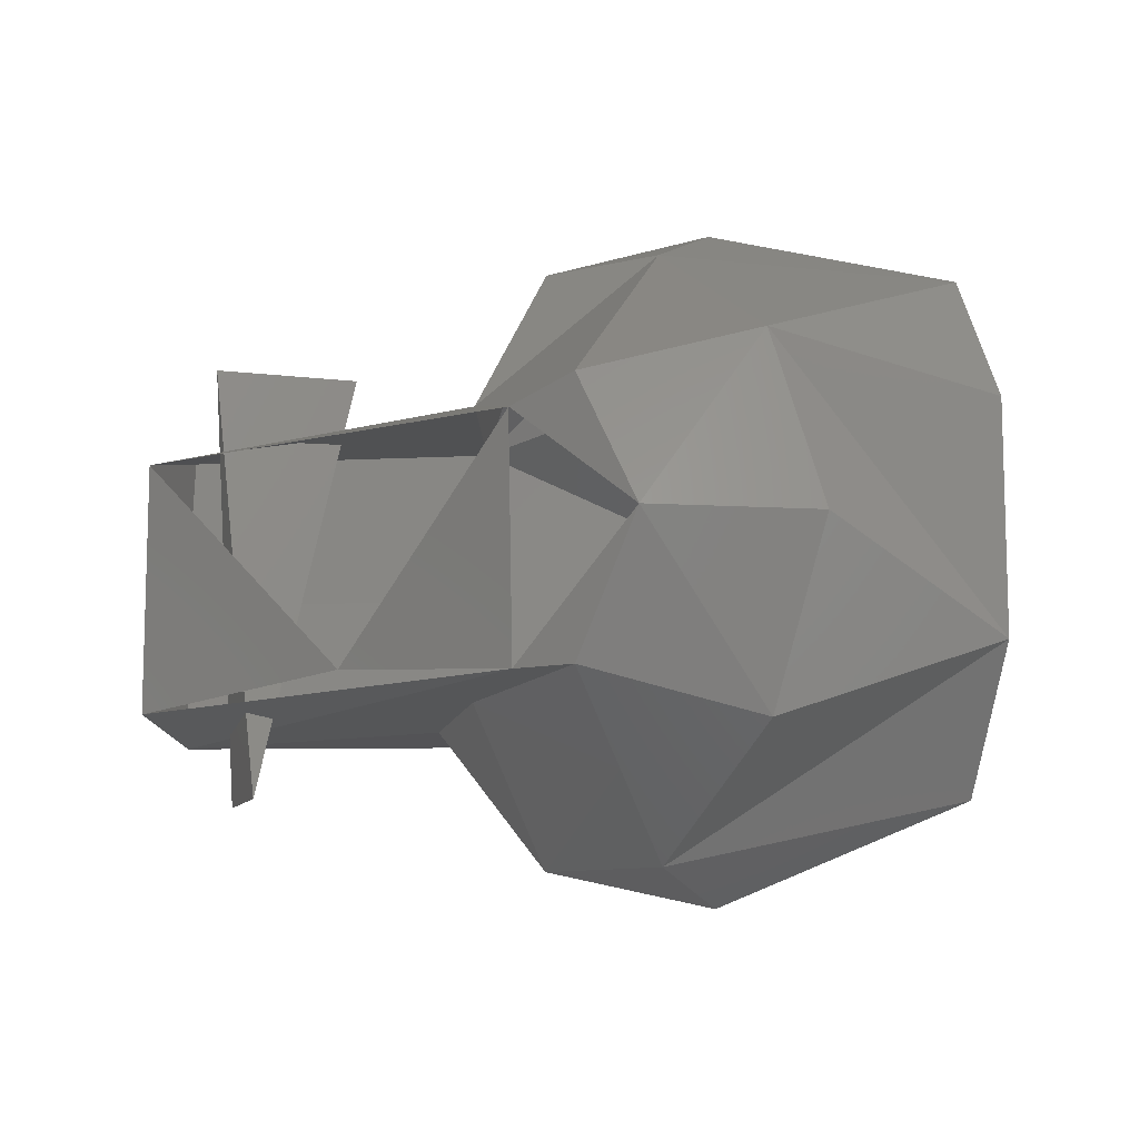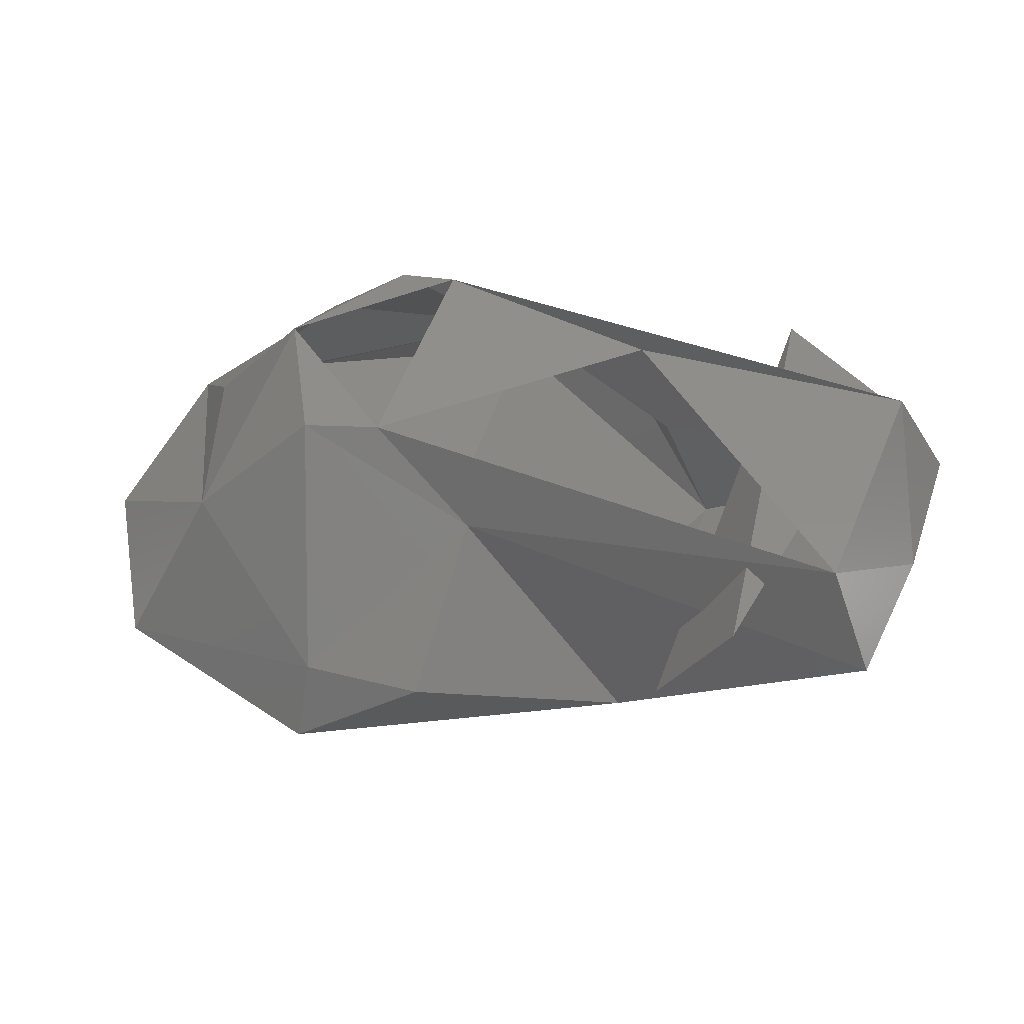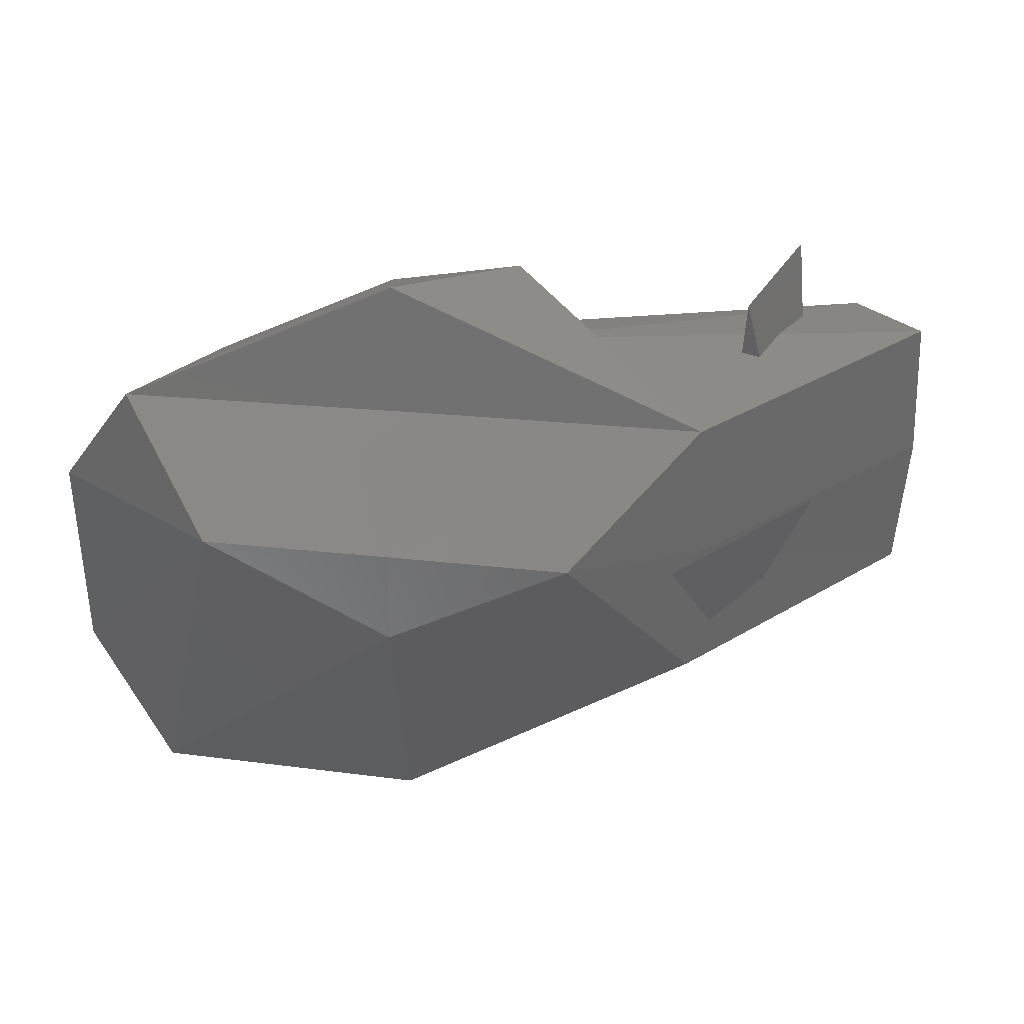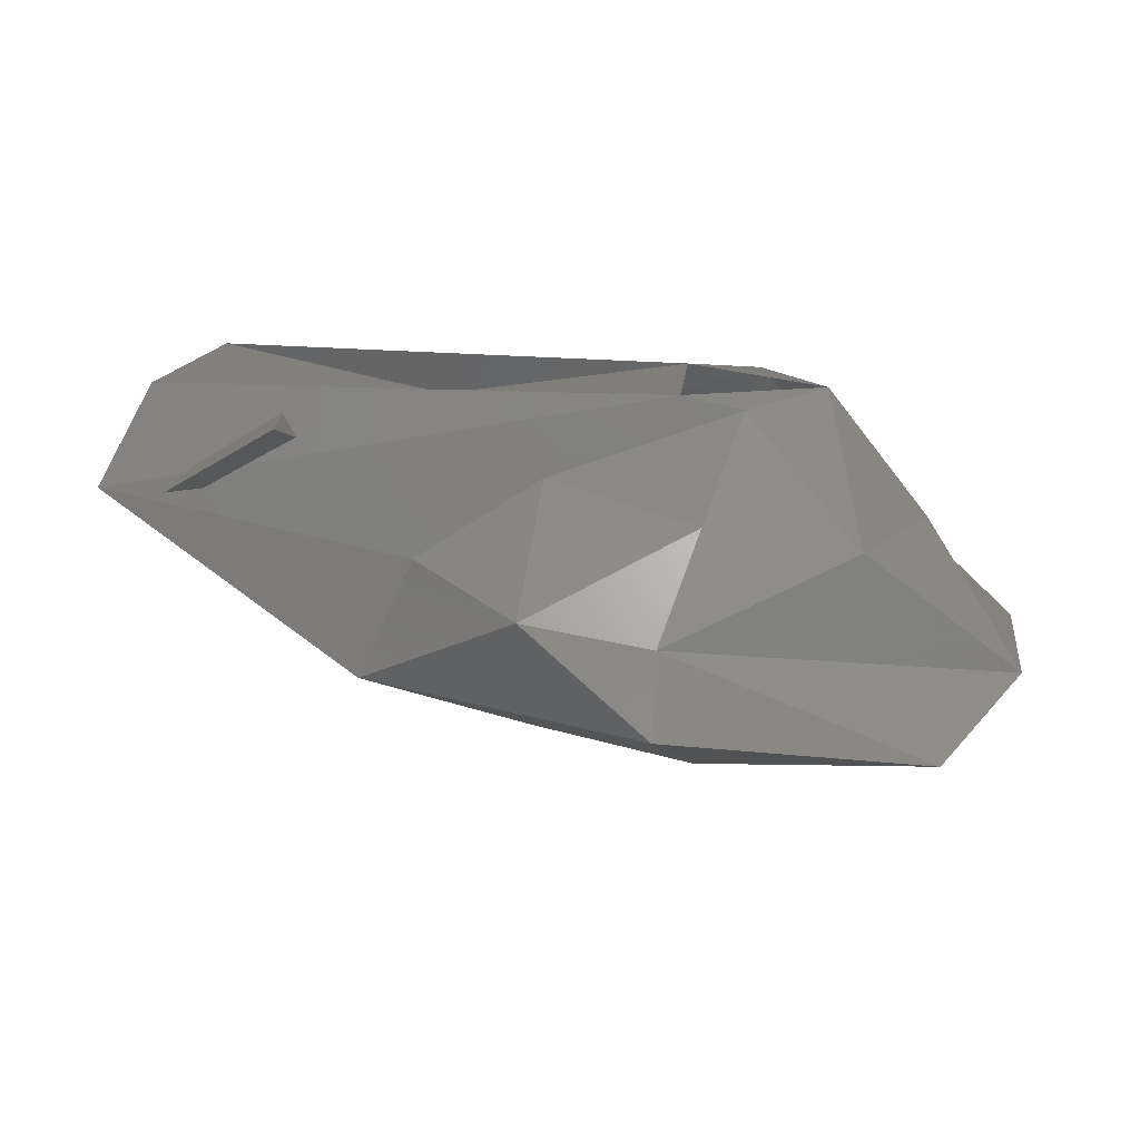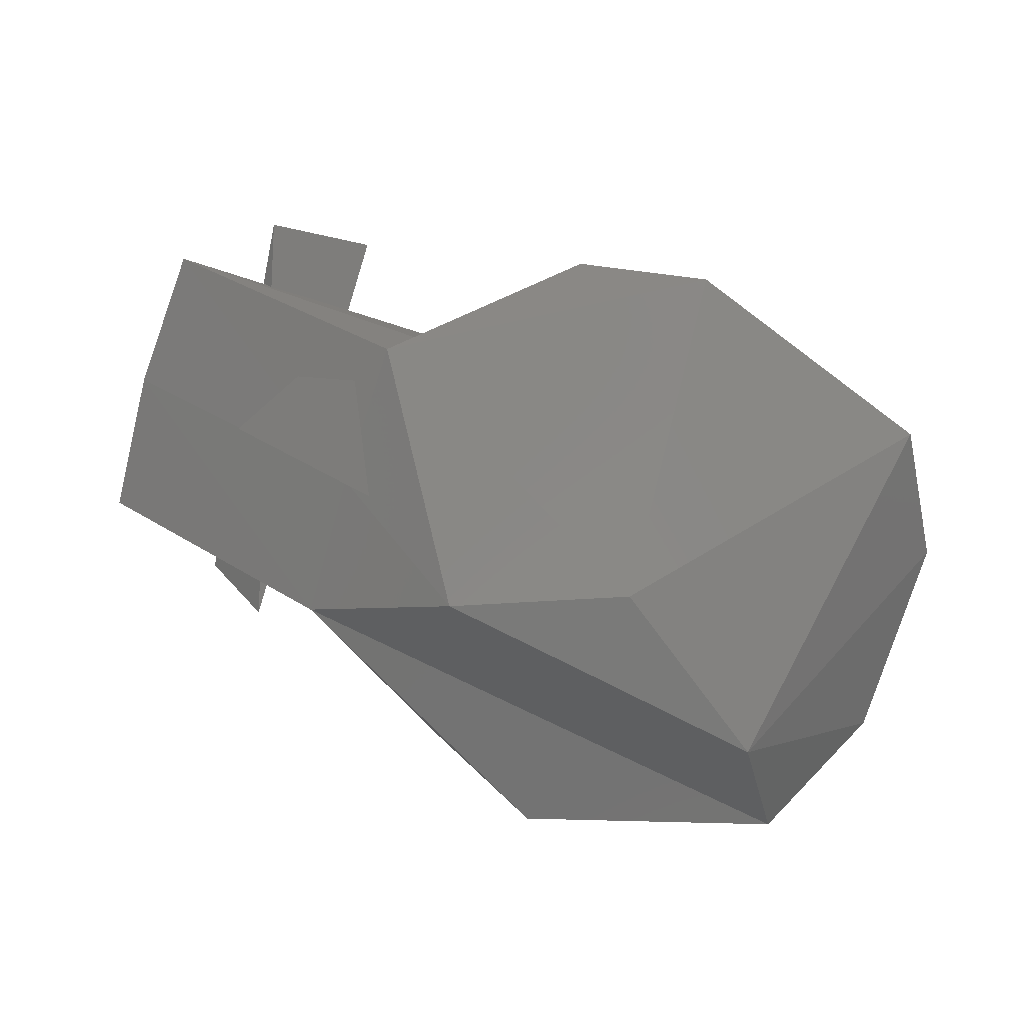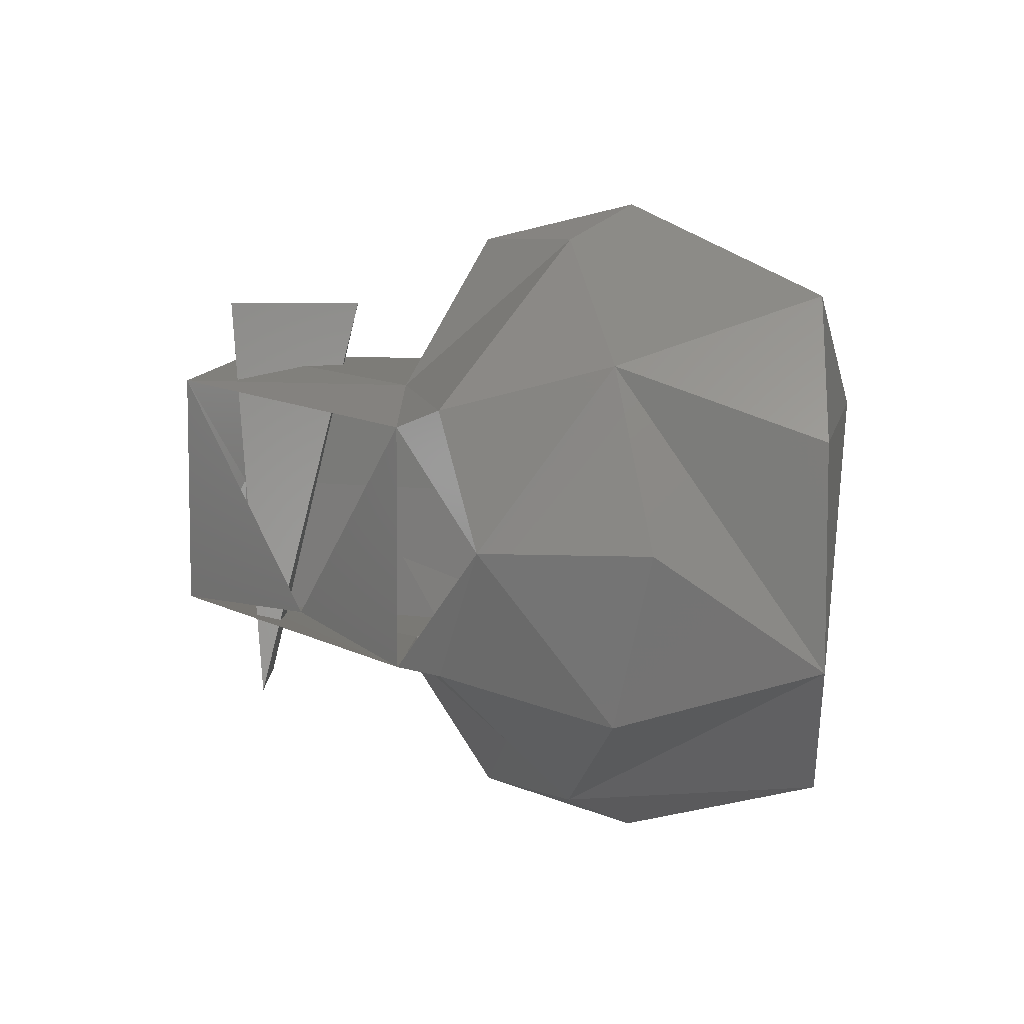
<metadata>
{"format":"stl","ext":"stl","renderer":"f3d","projection":"perspective","resolution":1024,"background":"white","views":[{"elev":-10.0,"azim":42.5,"up":"+Y"},{"elev":48.2,"azim":-158.1,"up":"+Z"},{"elev":37.1,"azim":178.2,"up":"+Y"},{"elev":14.4,"azim":7.9,"up":"+Z"},{"elev":-75.1,"azim":-17.0,"up":"+Z"},{"elev":6.9,"azim":58.6,"up":"+Y"}]}
</metadata>
<code>
# stl→obj: 43 verts, 70 faces
v -1.122e+07 3.348e+06 1.262e+07
v -1.141e+07 0 1.264e+07
v -5.62e+06 3.372e+06 8.622e+06
v -5.692e+06 0 8.598e+06
v -2.559e+06 1.507e+06 6.087e+06
v -5.62e+06 -3.372e+06 8.622e+06
v 1.315e+06 0 5.847e+06
v 1.291e+06 2.152e+06 5.943e+06
v 5.5e+05 4.281e+06 8.239e+06
v 5.118e+06 2.798e+06 5.776e+06
v 6.696e+06 5.166e+06 7.832e+06
v 1.172e+06 -2.798e+06 1.482e+07
v 2.511e+06 -2.798e+06 1.453e+07
v -1.626e+06 -3.061e+06 1.305e+07
v 1.794e+06 -4.568e+06 1.245e+07
v -1.698e+06 -6.361e+06 1.082e+07
v 1.076e+06 -6.337e+06 1.037e+07
v 6.696e+06 -5.166e+06 7.832e+06
v -1.698e+06 6.361e+06 1.082e+07
v -1.626e+06 3.061e+06 1.305e+07
v 1.076e+06 6.337e+06 1.037e+07
v 2.511e+06 2.798e+06 1.453e+07
v 5.022e+06 3.755e+06 1.183e+07
v -1.009e+07 -2.798e+06 1.482e+07
v -1.122e+07 -3.324e+06 1.262e+07
v -4.4e+06 -3.324e+06 1.128e+07
v 6.361e+06 0 1.178e+07
v 4.137e+06 0 1.458e+07
v 5.022e+06 -3.755e+06 1.183e+07
v 8.394e+06 -2.32e+06 9.004e+06
v 1.076e+06 -7.127e+06 8.717e+06
v 8.394e+06 2.32e+06 9.004e+06
v -1.009e+07 2.798e+06 1.482e+07
v 1.076e+06 7.127e+06 8.717e+06
v -6.911e+06 -4.783e+06 1.427e+07
v -8.49e+06 4.807e+06 1.427e+07
v -6.911e+06 4.807e+06 1.152e+07
v -9.279e+06 -4.783e+06 1.288e+07
v 8.848e+05 2.344e+06 1.465e+07
v -3.898e+06 -2.344e+06 1.465e+07
v -6.624e+06 -3.348e+06 9.459e+06
v -5.046e+06 0 7.856e+06
v -8.609e+06 0 1.053e+07
f 1 2 3
f 2 3 4
f 3 4 5
f 4 5 6
f 5 6 7
f 5 3 8
f 3 8 9
f 8 9 10
f 9 10 11
f 12 13 14
f 13 14 15
f 14 15 16
f 15 16 17
f 5 8 7
f 8 7 10
f 7 10 18
f 19 20 21
f 20 21 22
f 21 22 23
f 24 12 25
f 12 25 14
f 25 14 26
f 23 27 28
f 27 28 29
f 28 29 13
f 29 30 17
f 30 17 18
f 17 18 31
f 11 32 10
f 32 10 30
f 10 30 18
f 17 29 15
f 29 15 13
f 33 1 20
f 1 20 3
f 6 25 4
f 25 4 2
f 34 3 19
f 3 19 20
f 11 34 9
f 34 9 3
f 6 31 7
f 31 7 18
f 23 21 11
f 21 11 34
f 11 32 23
f 32 23 30
f 35 36 37
f 16 17 31
f 38 37 36
f 22 39 20
f 28 39 22
f 6 26 16
f 39 12 40
f 2 24 25
f 33 20 39
f 19 34 21
f 23 28 22
f 40 24 33
f 24 2 33
f 38 36 35
f 27 23 30
f 27 29 30
f 12 28 13
f 2 1 33
f 6 16 31
f 26 14 16
f 26 25 6
f 37 38 35
f 41 42 43

</code>
